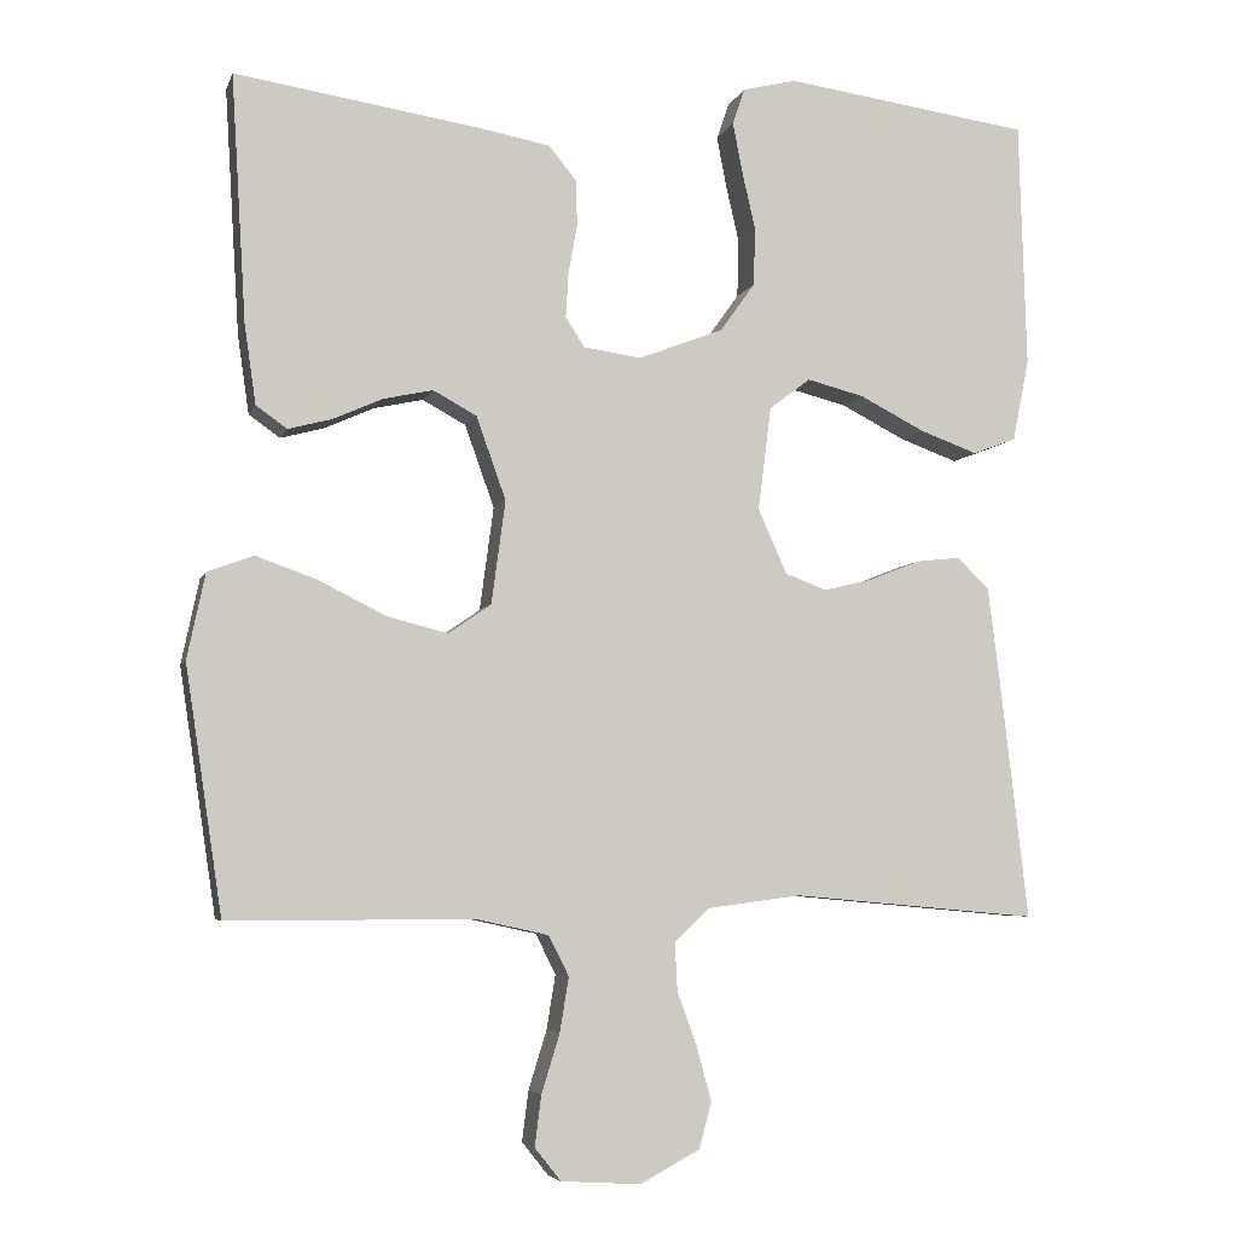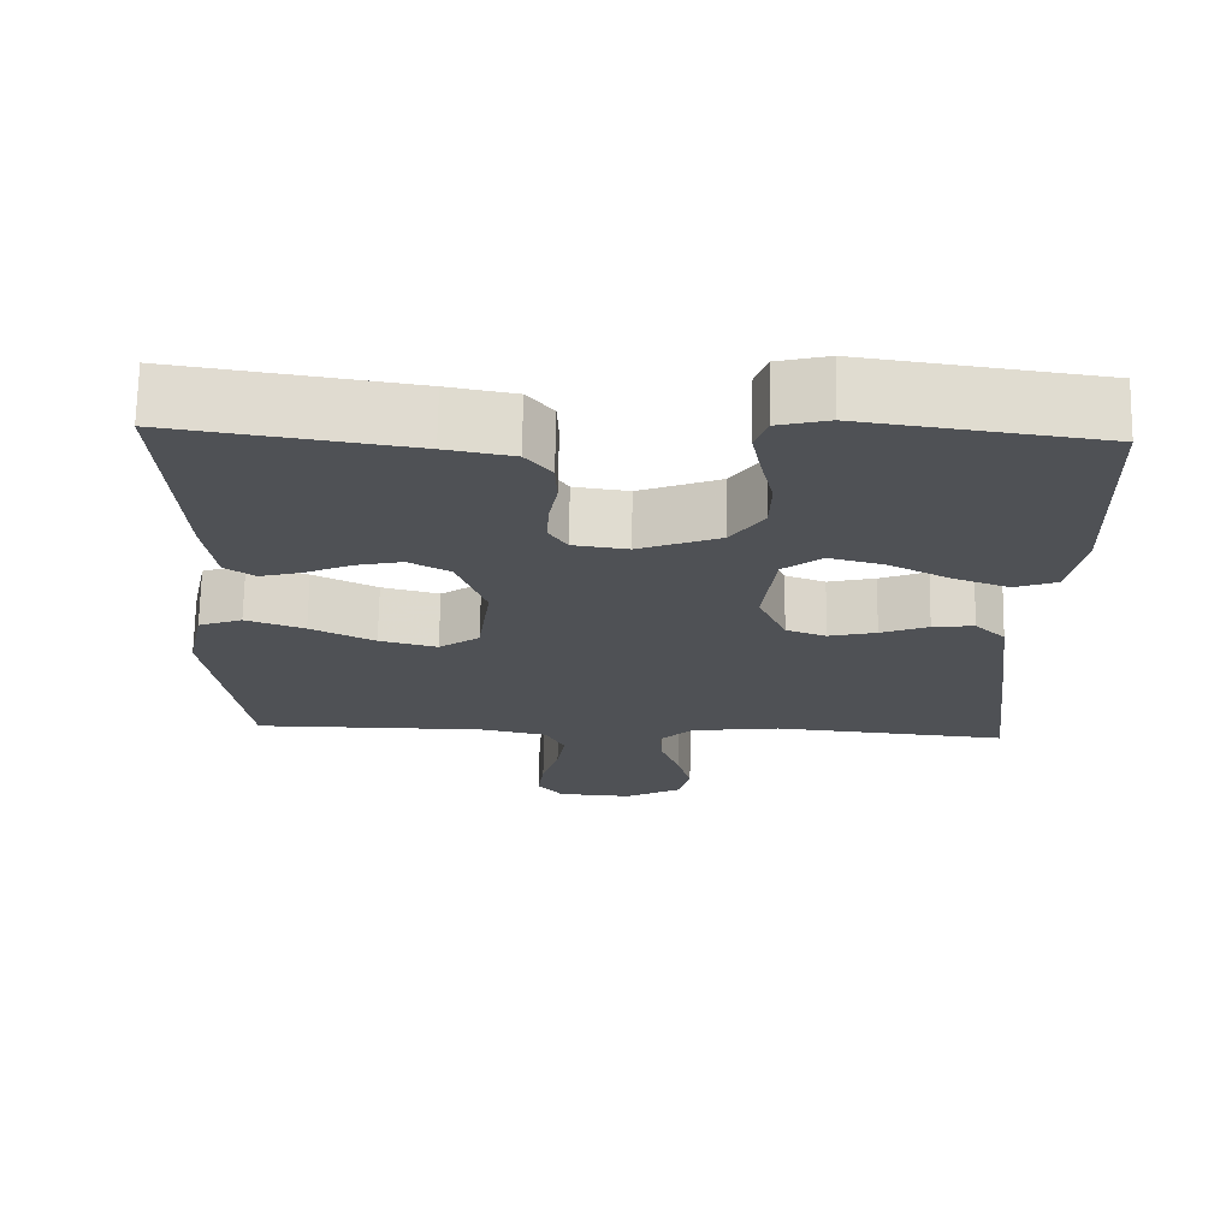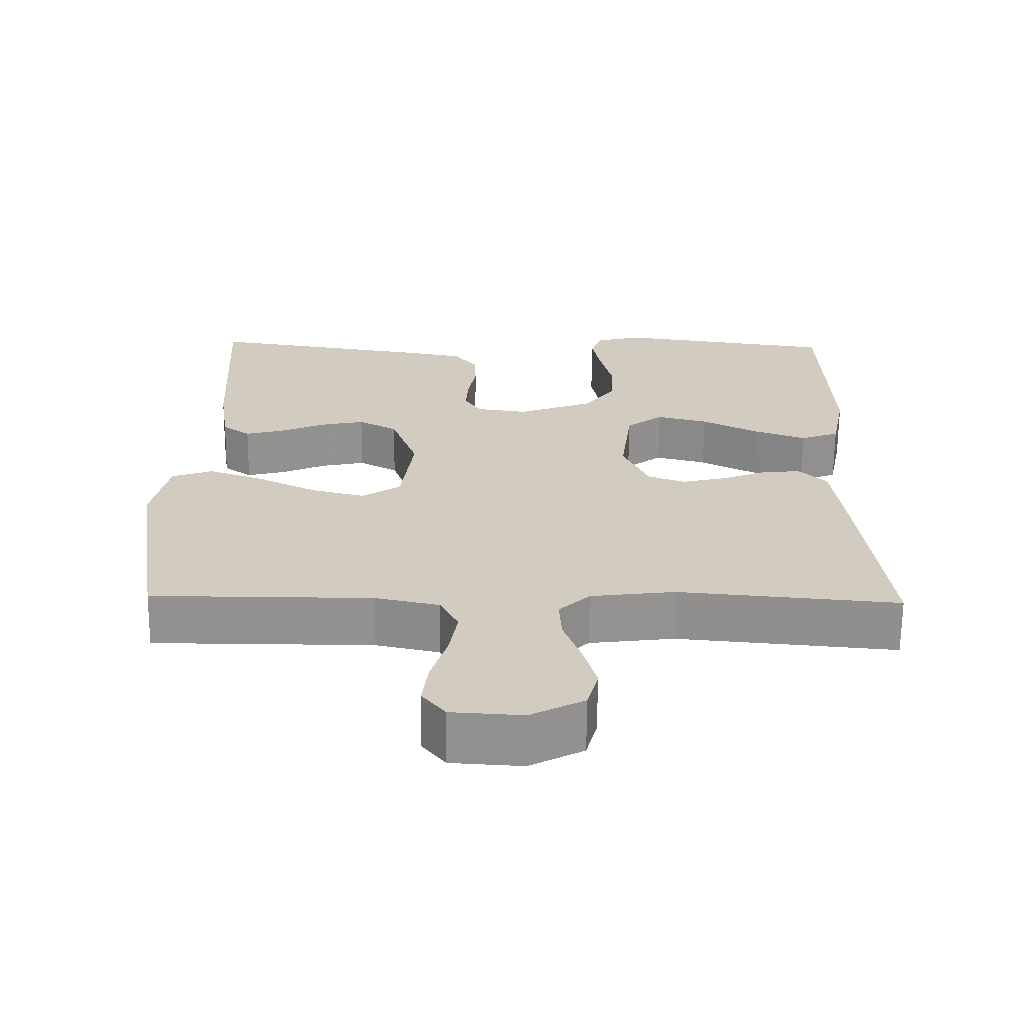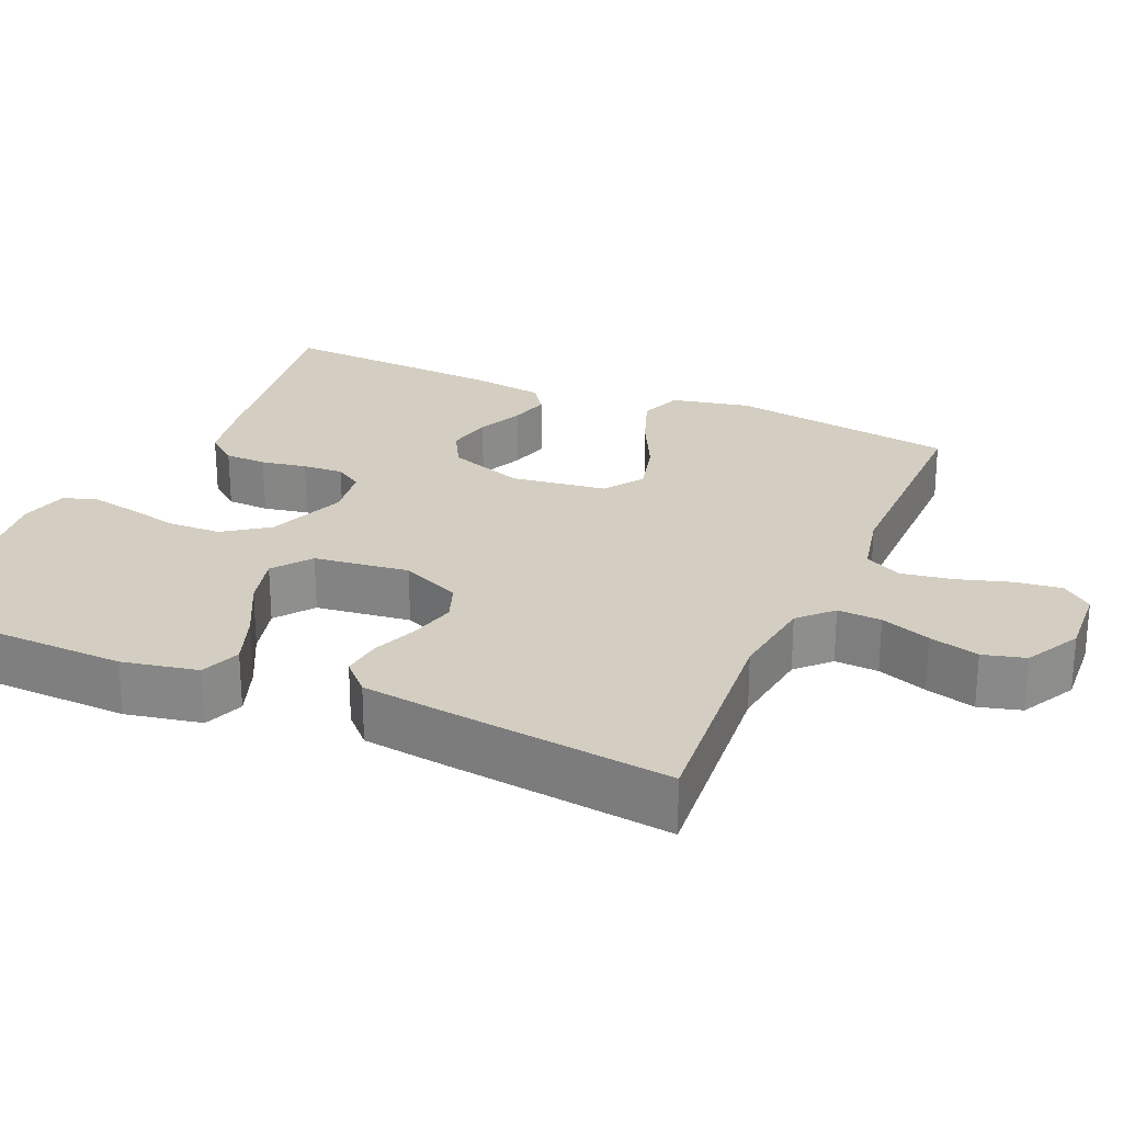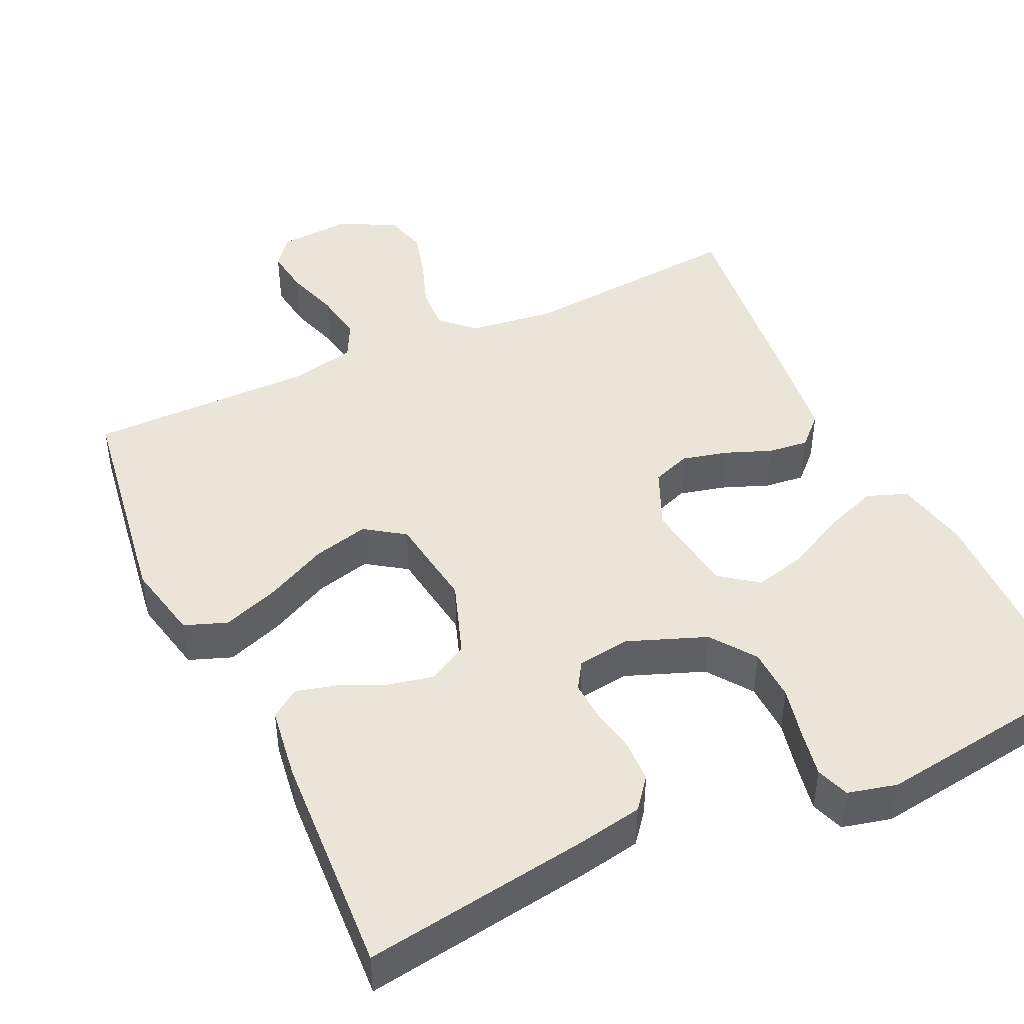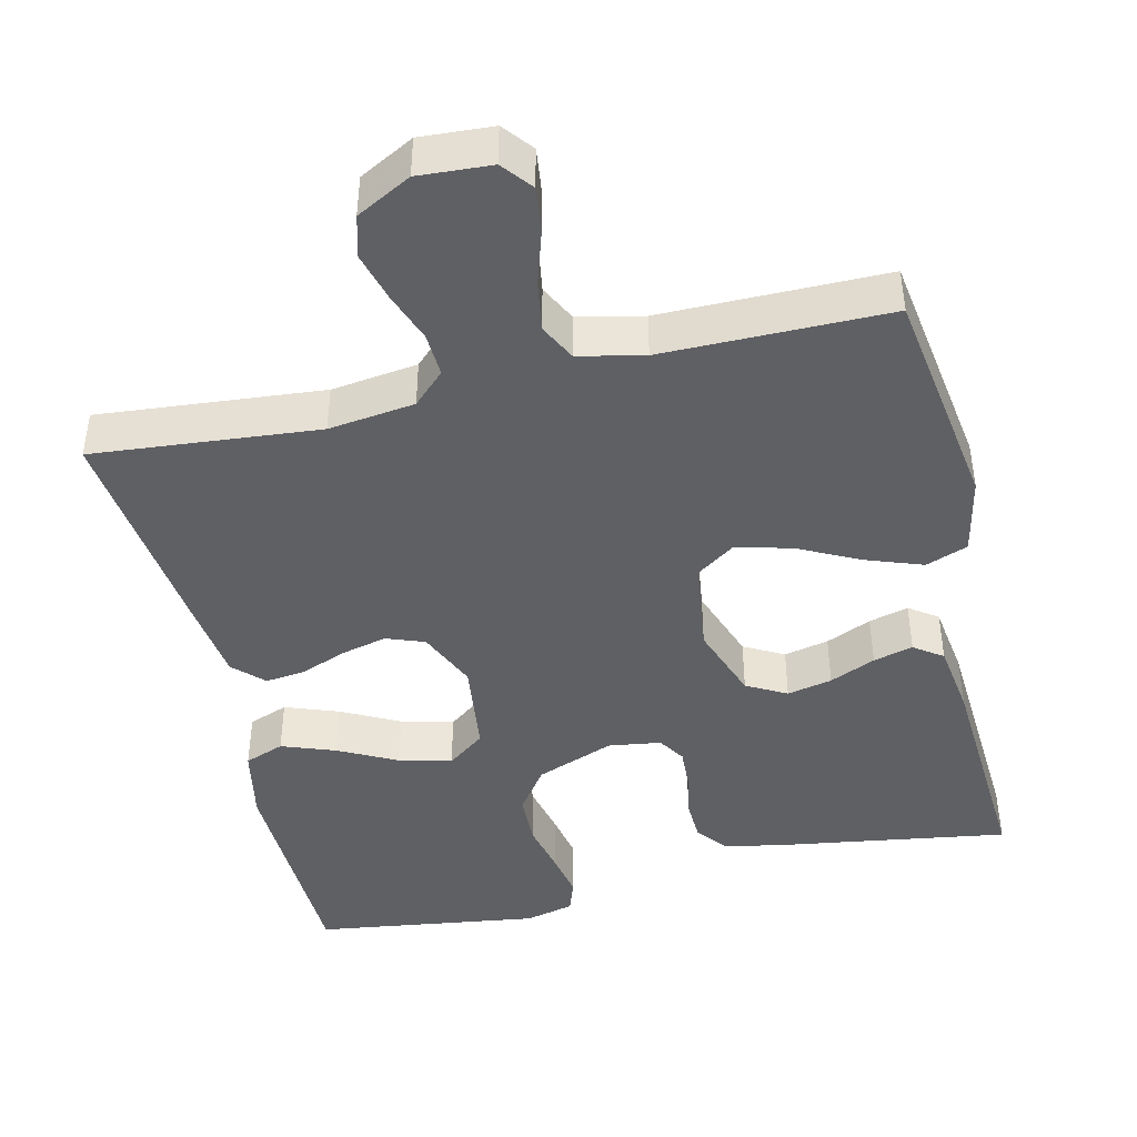
<metadata>
{"format":"obj","ext":"obj","renderer":"f3d","projection":"perspective","resolution":1024,"background":"white","views":[{"elev":-5.2,"azim":-14.4,"up":"+Z"},{"elev":70.2,"azim":1.0,"up":"+Z"},{"elev":-66.1,"azim":-0.6,"up":"+Z"},{"elev":25.3,"azim":113.6,"up":"+Y"},{"elev":44.8,"azim":-25.1,"up":"+Y"},{"elev":-43.7,"azim":-166.8,"up":"+Y"}]}
</metadata>
<code>
v 0.5 0.07 0.5
v 0.509 0.07 0.2
v 0.489 0.07 0.1
v 0.436 0.07 0.08
v 0.365 0.07 0.106
v 0.287 0.07 0.146
v 0.217 0.07 0.164
v 0.167 0.07 0.126
v 0.151 0.07 0
v 0.186 0.07 -0.079
v 0.237 0.07 -0.098
v 0.298 0.07 -0.083
v 0.359 0.07 -0.059
v 0.412 0.07 -0.053
v 0.451 0.07 -0.091
v 0.465 0.07 -0.2
v 0.5 0.07 -0.5
v 0.2 0.07 -0.473
v 0.085 0.07 -0.488
v 0.043 0.07 -0.529
v 0.046 0.07 -0.587
v 0.07 0.07 -0.653
v 0.088 0.07 -0.719
v 0.073 0.07 -0.775
v 0 0.07 -0.814
v -0.097 0.07 -0.808
v -0.129 0.07 -0.768
v -0.121 0.07 -0.706
v -0.099 0.07 -0.635
v -0.088 0.07 -0.568
v -0.113 0.07 -0.519
v -0.2 0.07 -0.5
v -0.5 0.07 -0.5
v -0.545 0.07 -0.2
v -0.523 0.07 -0.096
v -0.467 0.07 -0.075
v -0.392 0.07 -0.102
v -0.31 0.07 -0.143
v -0.236 0.07 -0.162
v -0.184 0.07 -0.126
v -0.167 0.07 0
v -0.203 0.07 0.101
v -0.256 0.07 0.13
v -0.316 0.07 0.117
v -0.377 0.07 0.09
v -0.43 0.07 0.076
v -0.468 0.07 0.103
v -0.482 0.07 0.2
v -0.5 0.07 0.5
v -0.2 0.07 0.454
v -0.114 0.07 0.438
v -0.081 0.07 0.397
v -0.079 0.07 0.341
v -0.09 0.07 0.281
v -0.093 0.07 0.227
v -0.07 0.07 0.191
v 0 0.07 0.181
v 0.104 0.07 0.221
v 0.146 0.07 0.28
v 0.148 0.07 0.35
v 0.132 0.07 0.42
v 0.12 0.07 0.482
v 0.135 0.07 0.526
v 0.2 0.07 0.542
v 0.5 0 0.5
v 0.509 0 0.2
v 0.489 0 0.1
v 0.436 0 0.08
v 0.365 0 0.106
v 0.287 0 0.146
v 0.217 0 0.164
v 0.167 0 0.126
v 0.151 0 0
v 0.186 0 -0.079
v 0.237 0 -0.098
v 0.298 0 -0.083
v 0.359 0 -0.059
v 0.412 0 -0.053
v 0.451 0 -0.091
v 0.465 0 -0.2
v 0.5 0 -0.5
v 0.2 0 -0.473
v 0.085 0 -0.488
v 0.043 0 -0.529
v 0.046 0 -0.587
v 0.07 0 -0.653
v 0.088 0 -0.719
v 0.073 0 -0.775
v 0 0 -0.814
v -0.097 0 -0.808
v -0.129 0 -0.768
v -0.121 0 -0.706
v -0.099 0 -0.635
v -0.088 0 -0.568
v -0.113 0 -0.519
v -0.2 0 -0.5
v -0.5 0 -0.5
v -0.545 0 -0.2
v -0.523 0 -0.096
v -0.467 0 -0.075
v -0.392 0 -0.102
v -0.31 0 -0.143
v -0.236 0 -0.162
v -0.184 0 -0.126
v -0.167 0 0
v -0.203 0 0.101
v -0.256 0 0.13
v -0.316 0 0.117
v -0.377 0 0.09
v -0.43 0 0.076
v -0.468 0 0.103
v -0.482 0 0.2
v -0.5 0 0.5
v -0.2 0 0.454
v -0.114 0 0.438
v -0.081 0 0.397
v -0.079 0 0.341
v -0.09 0 0.281
v -0.093 0 0.227
v -0.07 0 0.191
v 0 0 0.181
v 0.104 0 0.221
v 0.146 0 0.28
v 0.148 0 0.35
v 0.132 0 0.42
v 0.12 0 0.482
v 0.135 0 0.526
v 0.2 0 0.542
f 60 61 62 63
f 60 63 64 1
f 51 52 53 54
f 51 54 55
f 50 51 55
f 49 50 55
f 48 49 55 56
f 44 45 46 47
f 43 44 47 48
f 35 36 37 38
f 35 38 39
f 32 33 34 35
f 31 32 35 39
f 30 31 39 40
f 26 27 28 29
f 26 29 30
f 25 26 30
f 21 22 23 24
f 21 24 25 30
f 15 16 17 18
f 15 18 19
f 12 13 14 15
f 11 12 15 19
f 10 11 19 20
f 3 4 5 6
f 3 6 7
f 2 3 7
f 59 60 1 2
f 58 59 2 7
f 57 58 7 8
f 43 48 56 57
f 42 43 57 8
f 41 42 8 9
f 20 21 30 40
f 20 40 41
f 9 10 20 41
f 127 126 125 124
f 65 128 127 124
f 118 117 116 115
f 119 118 115
f 119 115 114
f 119 114 113
f 120 119 113 112
f 111 110 109 108
f 112 111 108 107
f 102 101 100 99
f 103 102 99
f 99 98 97 96
f 103 99 96 95
f 104 103 95 94
f 93 92 91 90
f 94 93 90
f 94 90 89
f 88 87 86 85
f 94 89 88 85
f 82 81 80 79
f 83 82 79
f 79 78 77 76
f 83 79 76 75
f 84 83 75 74
f 70 69 68 67
f 71 70 67
f 71 67 66
f 66 65 124 123
f 71 66 123 122
f 72 71 122 121
f 121 120 112 107
f 72 121 107 106
f 73 72 106 105
f 104 94 85 84
f 105 104 84
f 105 84 74 73
f 1 65 66 2
f 2 66 67 3
f 3 67 68 4
f 4 68 69 5
f 5 69 70 6
f 6 70 71 7
f 7 71 72 8
f 8 72 73 9
f 9 73 74 10
f 10 74 75 11
f 11 75 76 12
f 12 76 77 13
f 13 77 78 14
f 14 78 79 15
f 15 79 80 16
f 16 80 81 17
f 17 81 82 18
f 18 82 83 19
f 19 83 84 20
f 20 84 85 21
f 21 85 86 22
f 22 86 87 23
f 23 87 88 24
f 24 88 89 25
f 25 89 90 26
f 26 90 91 27
f 27 91 92 28
f 28 92 93 29
f 29 93 94 30
f 30 94 95 31
f 31 95 96 32
f 32 96 97 33
f 33 97 98 34
f 34 98 99 35
f 35 99 100 36
f 36 100 101 37
f 37 101 102 38
f 38 102 103 39
f 39 103 104 40
f 40 104 105 41
f 41 105 106 42
f 42 106 107 43
f 43 107 108 44
f 44 108 109 45
f 45 109 110 46
f 46 110 111 47
f 47 111 112 48
f 48 112 113 49
f 49 113 114 50
f 50 114 115 51
f 51 115 116 52
f 52 116 117 53
f 53 117 118 54
f 54 118 119 55
f 55 119 120 56
f 56 120 121 57
f 57 121 122 58
f 58 122 123 59
f 59 123 124 60
f 60 124 125 61
f 61 125 126 62
f 62 126 127 63
f 63 127 128 64
f 64 128 65 1

</code>
